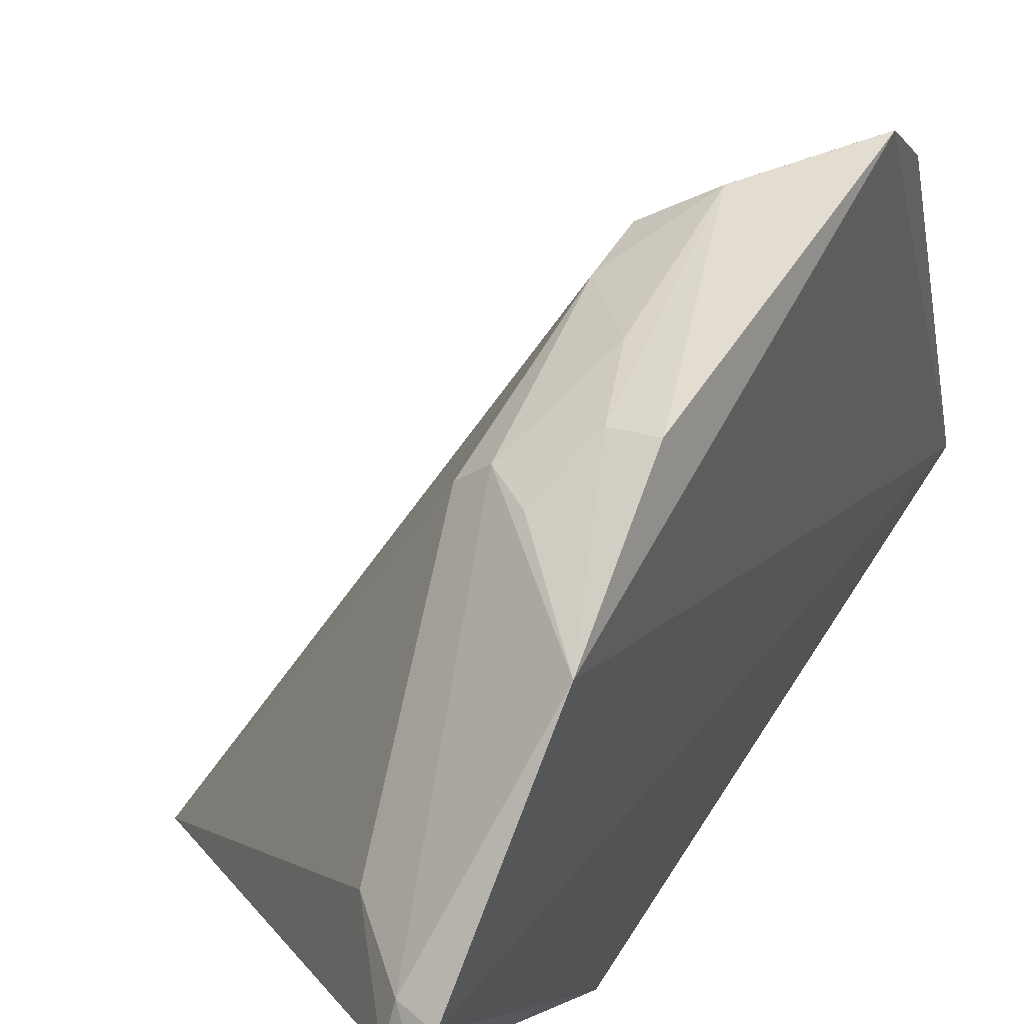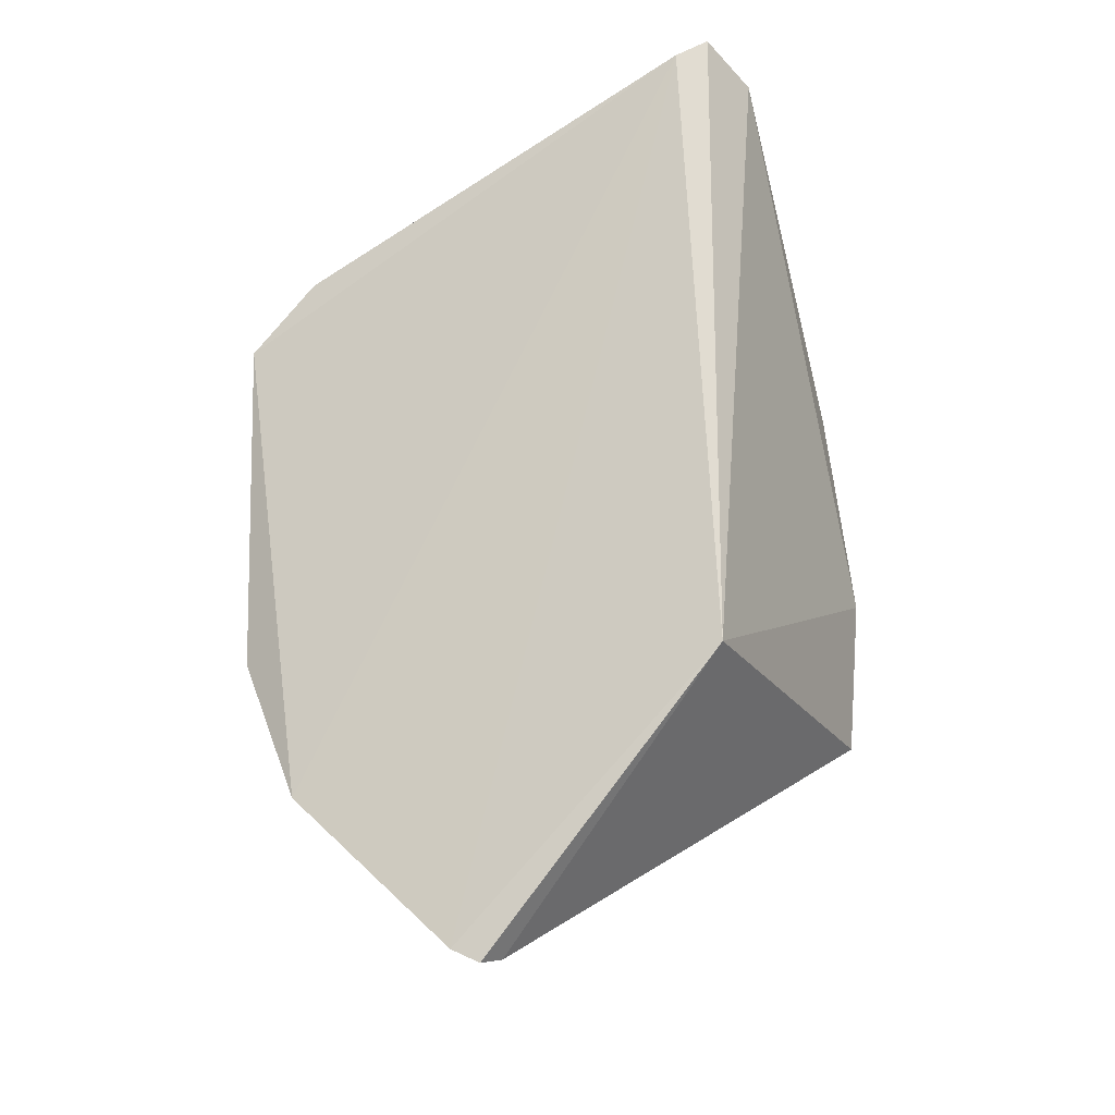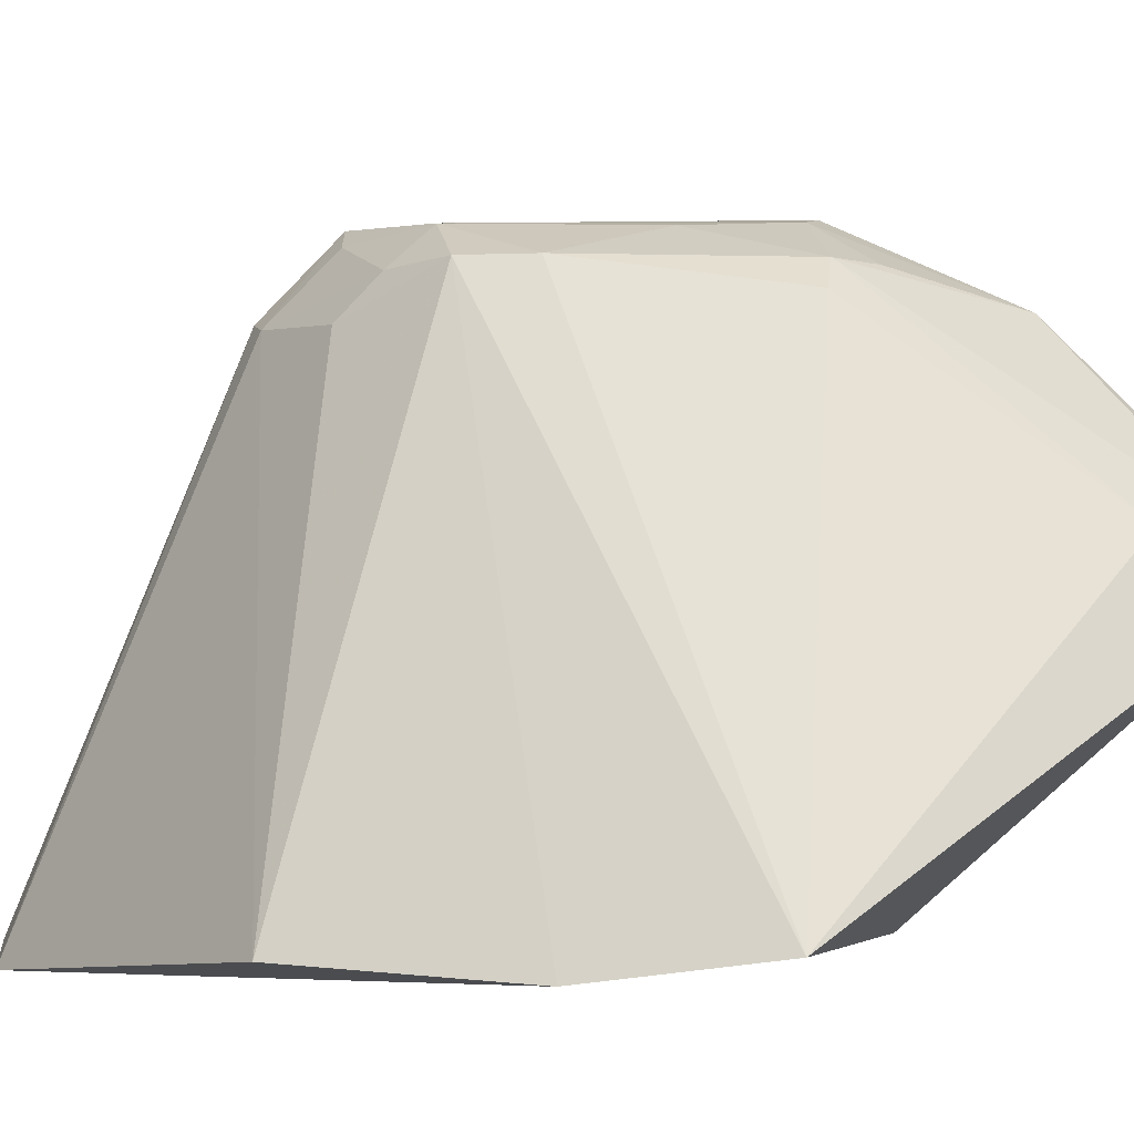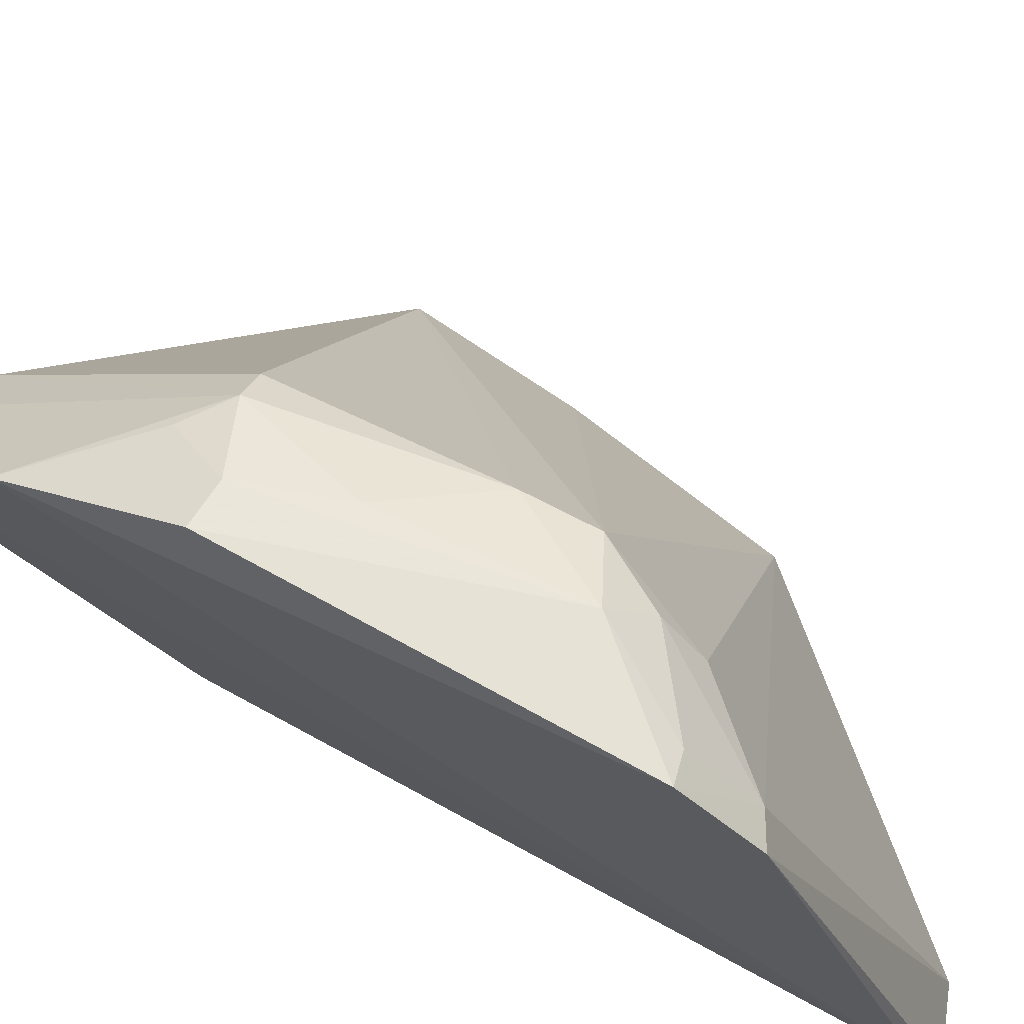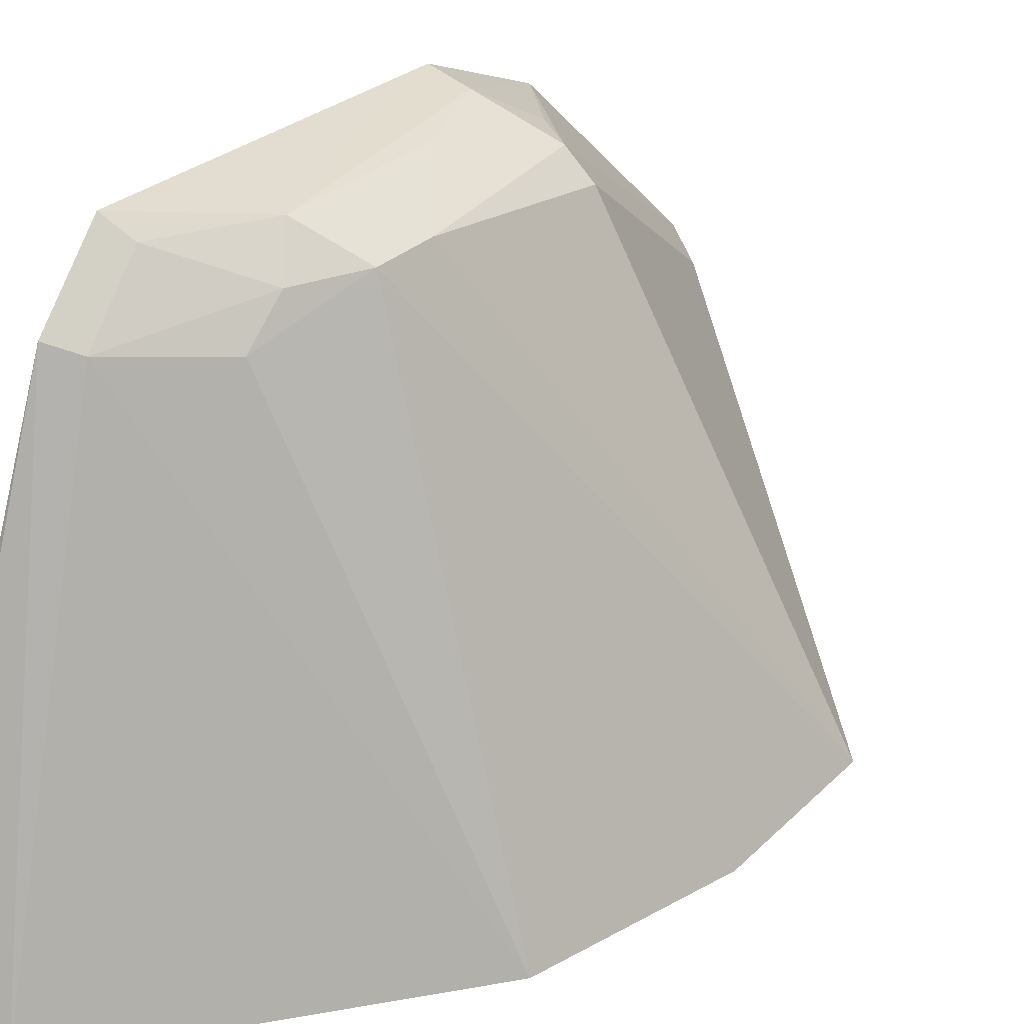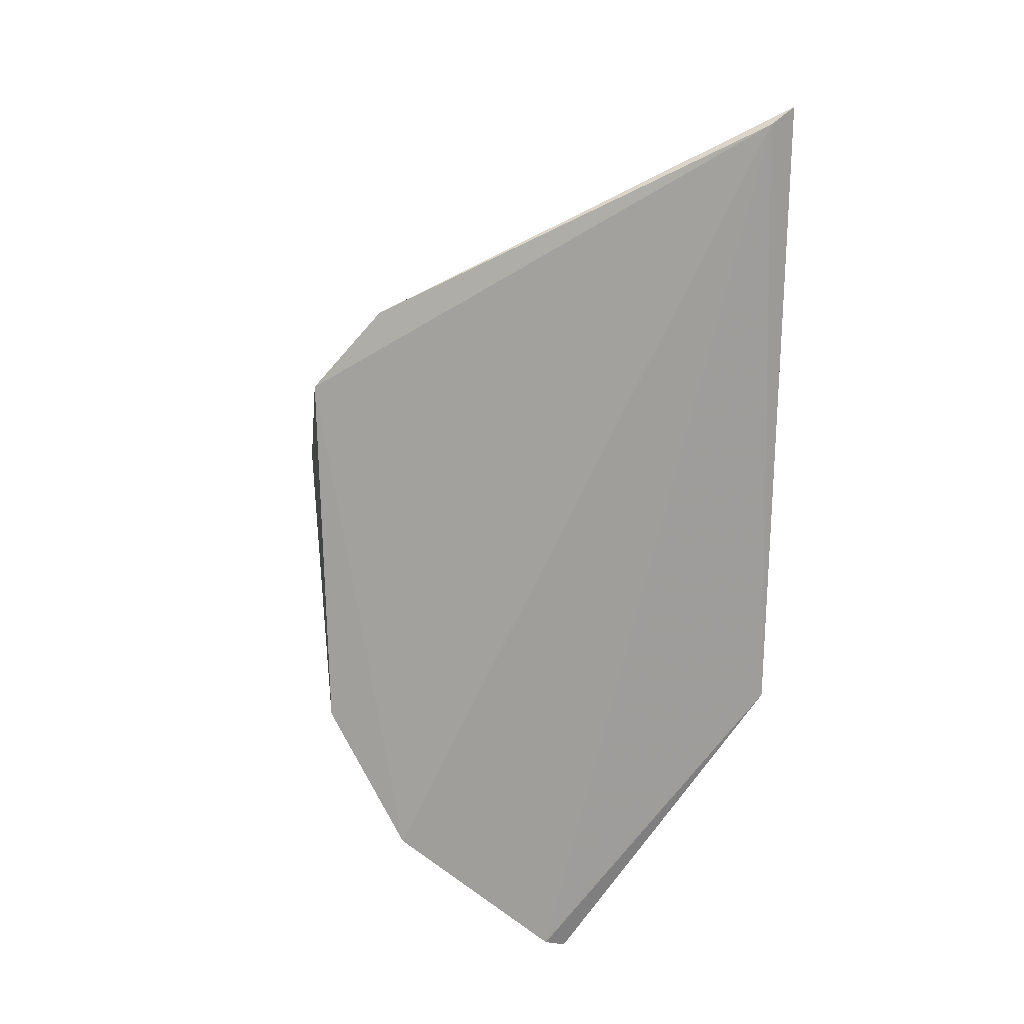
<metadata>
{"format":"obj","ext":"obj","renderer":"f3d","projection":"perspective","resolution":1024,"background":"white","views":[{"elev":43.4,"azim":27.5,"up":"+Z"},{"elev":-23.4,"azim":114.6,"up":"+Y"},{"elev":-5.3,"azim":-77.0,"up":"+Z"},{"elev":72.2,"azim":117.5,"up":"+Z"},{"elev":30.6,"azim":-144.2,"up":"+Z"},{"elev":17.2,"azim":71.1,"up":"+Y"}]}
</metadata>
<code>
v -0.1117 -0.112 0.3521
v -0.1081 -0.1074 0.3613
v -0.2454 -0.01156 0.262
v -0.1115 0.226 0.2626
v -0.1134 -0.01297 0.2652
v -0.1373 0.1 0.446
v -0.1585 -0.004172 0.4214
v -0.1074 0.2203 0.2738
v -0.1214 -0.1093 0.3487
v -0.1351 0.2184 0.255
v -0.1576 0.09057 0.4336
v -0.1095 0.005522 0.4479
v -0.1073 0.1588 0.4265
v -0.1425 -0.08098 0.3632
v -0.1206 -0.1034 0.3614
v -0.2407 0.04396 0.2554
v -0.1487 -0.00356 0.4308
v -0.1577 0.06726 0.4331
v -0.1059 0.1338 0.4513
v -0.225 0.1187 0.2599
v -0.1042 -0.04943 0.4224
v -0.1244 0.006379 0.4445
v -0.1453 0.1118 0.4328
v -0.1179 0.1533 0.4232
v -0.1348 0.0378 0.4432
v -0.1346 -0.01411 0.4309
v -0.1164 0.1316 0.4448
v -0.1443 0.1256 0.4195
f 5 2 1
f 8 5 4
f 8 2 5
f 9 5 1
f 9 3 5
f 10 4 5
f 13 8 4
f 13 4 10
f 14 7 3
f 14 3 9
f 15 9 1
f 15 1 2
f 15 14 9
f 16 10 5
f 16 5 3
f 16 3 11
f 17 7 14
f 17 14 15
f 18 11 3
f 18 3 7
f 18 7 17
f 18 6 11
f 19 6 12
f 19 8 13
f 20 16 11
f 20 10 16
f 21 15 2
f 21 17 15
f 21 19 12
f 21 2 8
f 21 8 19
f 22 12 6
f 22 21 12
f 23 11 6
f 24 13 10
f 24 10 20
f 24 19 13
f 25 18 17
f 25 17 22
f 25 22 6
f 25 6 18
f 26 22 17
f 26 17 21
f 26 21 22
f 27 23 6
f 27 6 19
f 27 24 23
f 27 19 24
f 28 20 11
f 28 11 23
f 28 24 20
f 28 23 24

</code>
